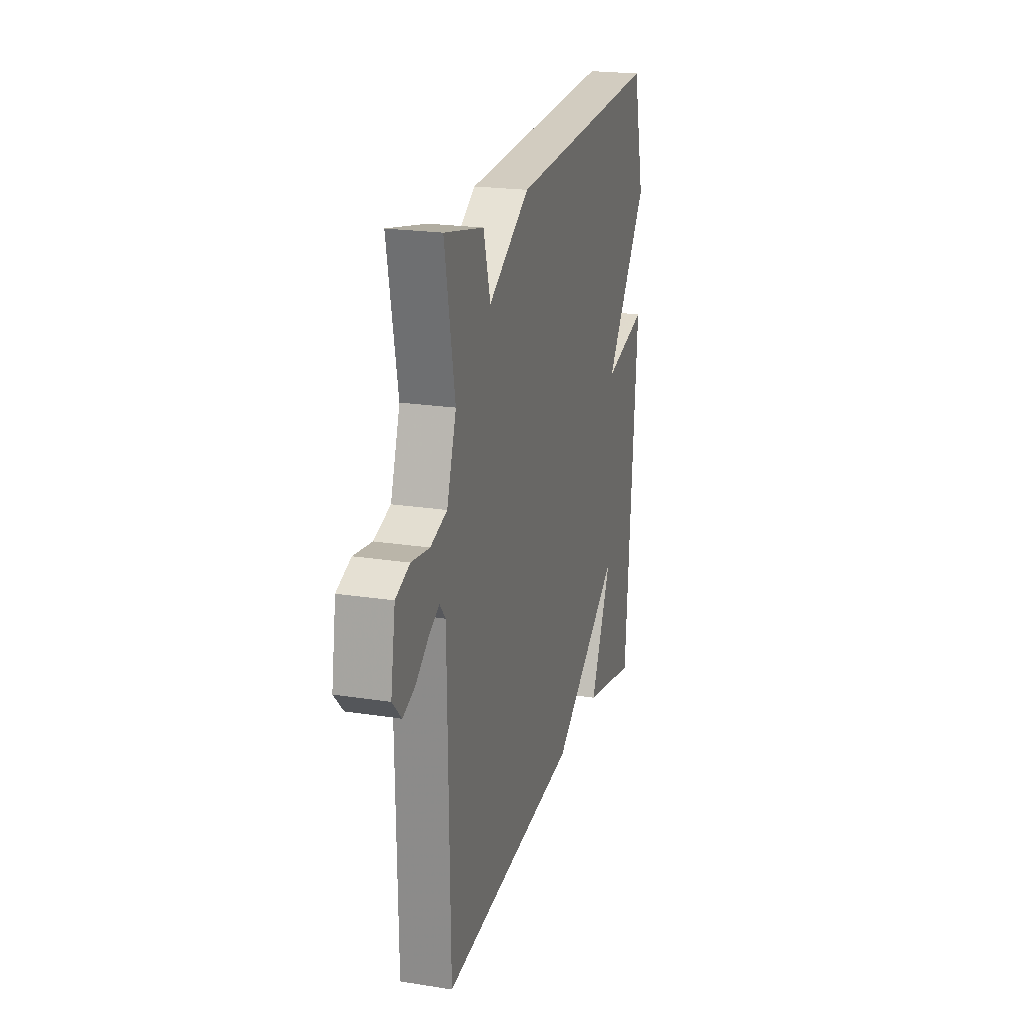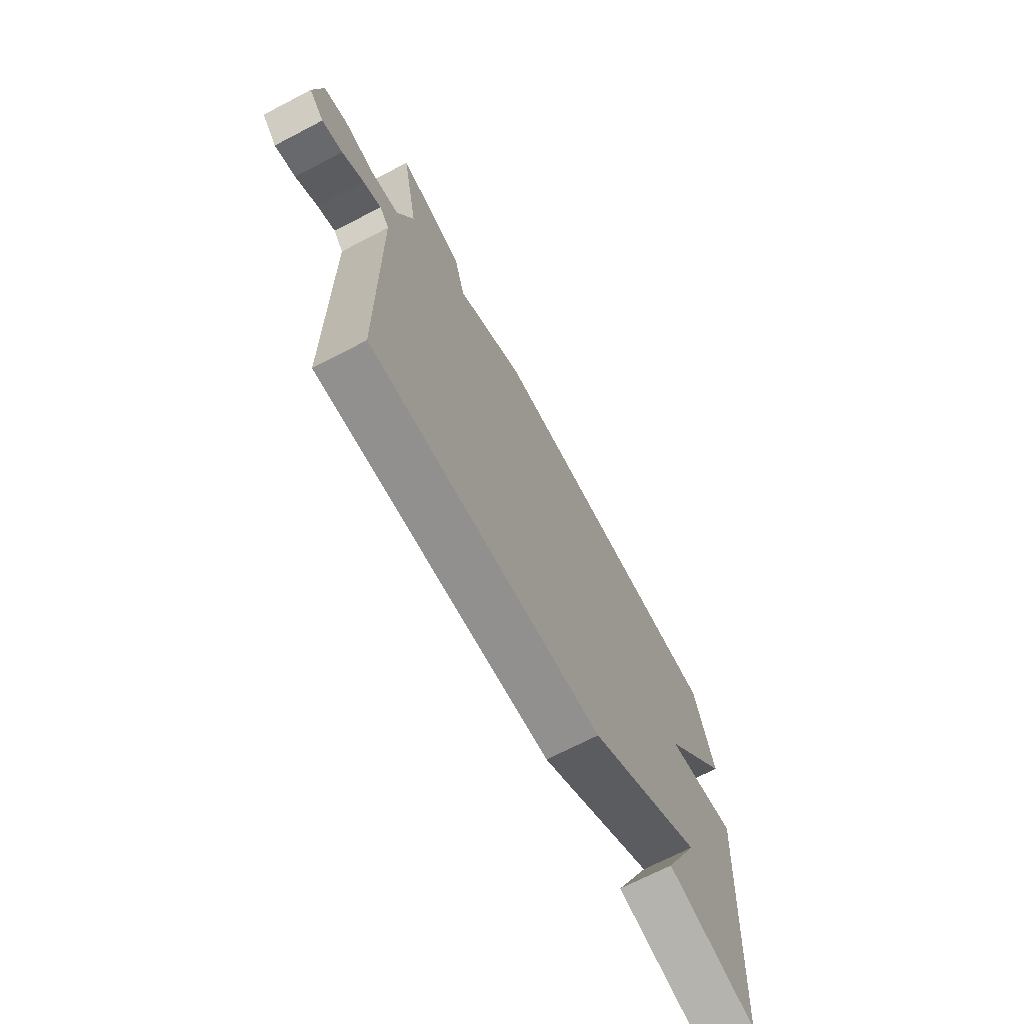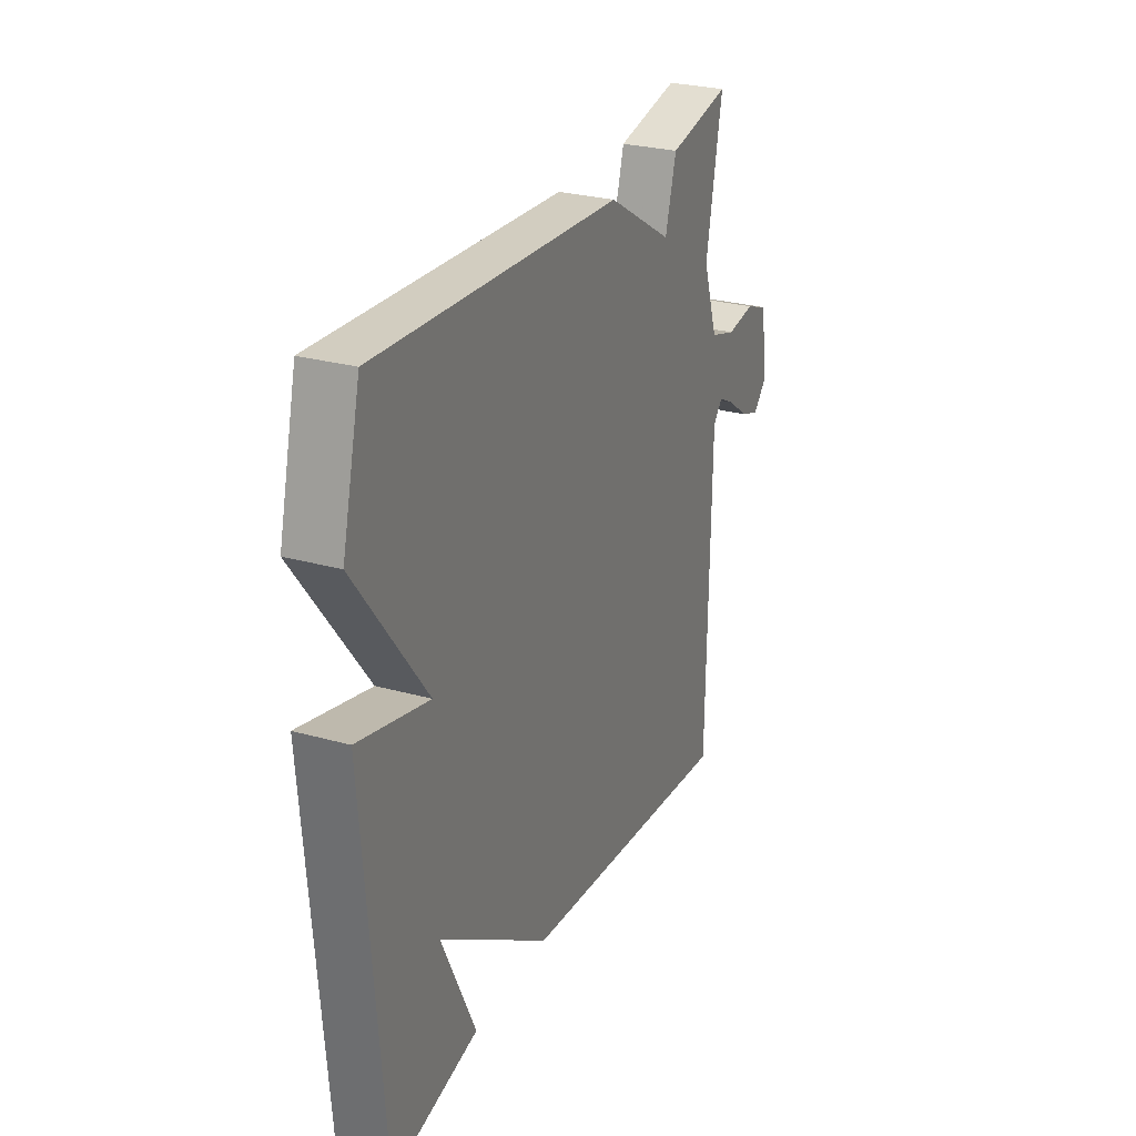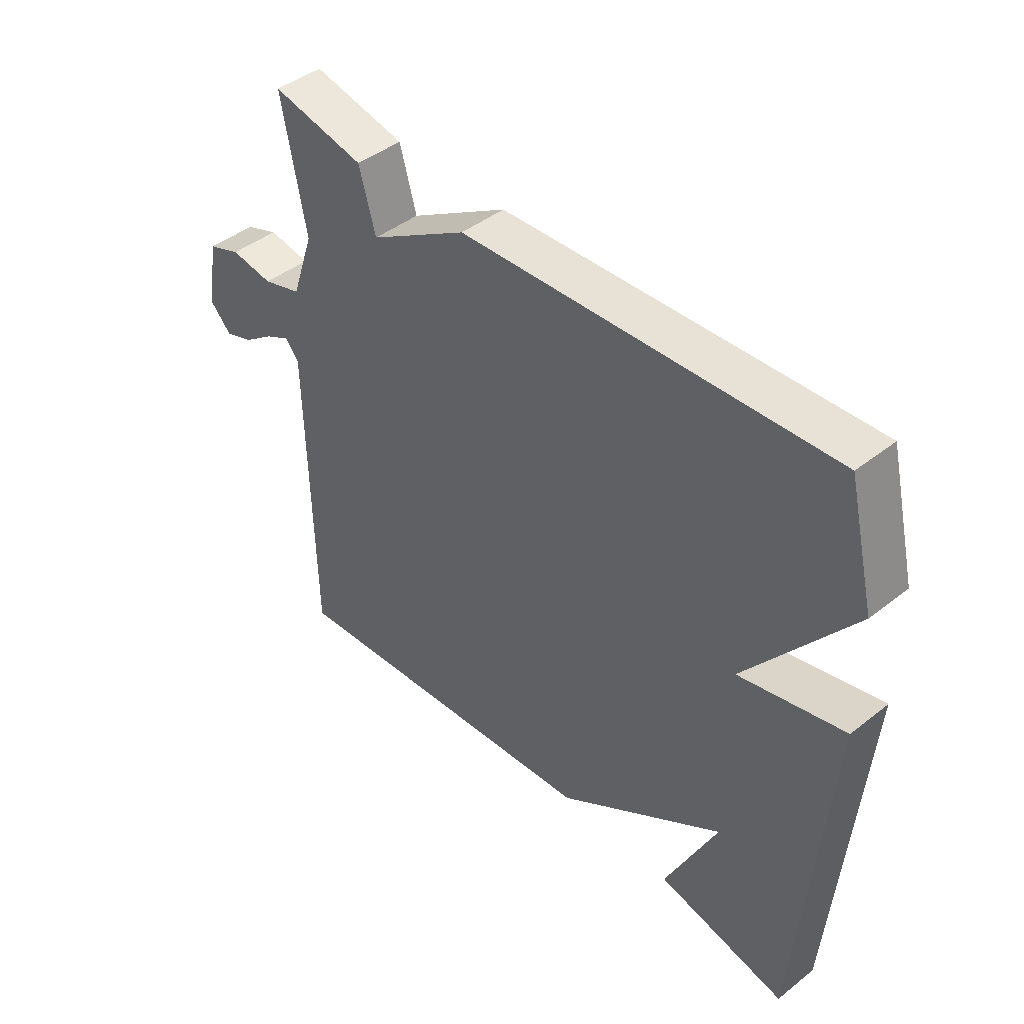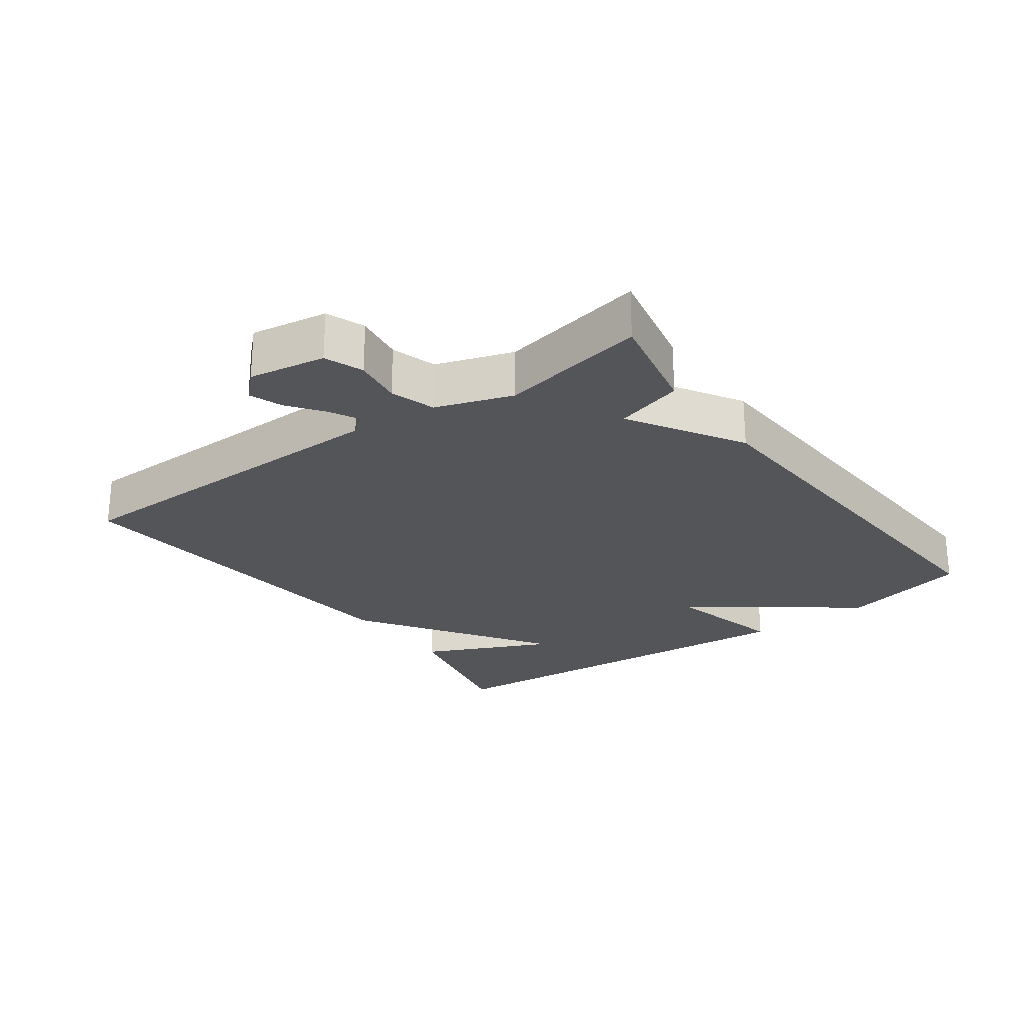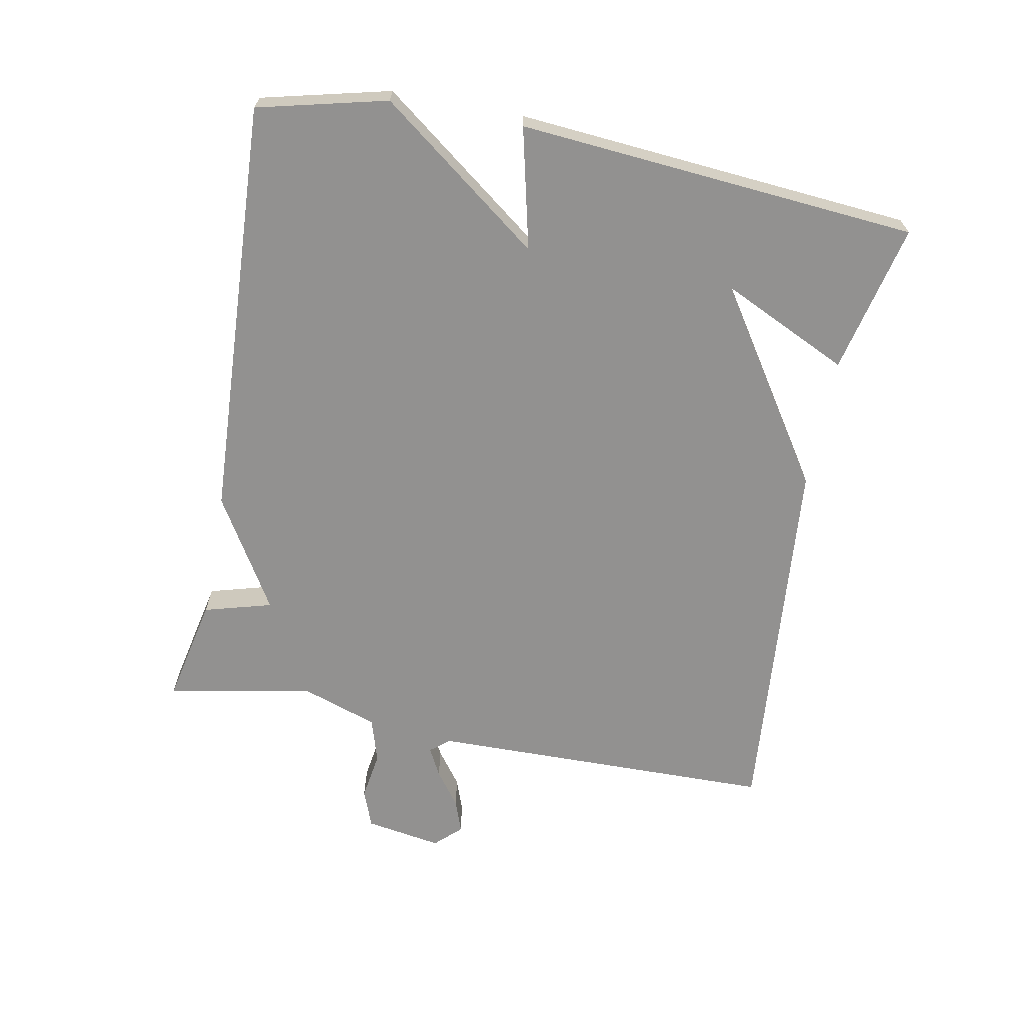
<metadata>
{"format":"obj","ext":"obj","renderer":"f3d","projection":"perspective","resolution":1024,"background":"white","views":[{"elev":21.5,"azim":-74.5,"up":"+Z"},{"elev":-70.0,"azim":-62.5,"up":"+Z"},{"elev":27.3,"azim":113.4,"up":"+Z"},{"elev":44.0,"azim":47.4,"up":"+Z"},{"elev":-24.8,"azim":-53.9,"up":"+Y"},{"elev":-66.1,"azim":79.1,"up":"+Y"}]}
</metadata>
<code>
v 0.5 0.07 -0.5
v 0.274 0.07 -0.449
v 0.364 0.07 -0.256
v 0.074 0.07 -0.449
v -0.5 0.07 -0.5
v -0.508 0.07 0.027
v -0.532 0.07 0.056
v -0.576 0.07 0.033
v -0.629 0.07 -0.006
v -0.679 0.07 -0.024
v -0.716 0.07 0.015
v -0.697 0.07 0.131
v -0.639 0.07 0.153
v -0.565 0.07 0.142
v -0.497 0.07 0.163
v -0.458 0.07 0.278
v -0.5 0.07 0.5
v -0.338 0.07 0.466
v -0.309 0.07 0.363
v -0.138 0.07 0.466
v 0.5 0.07 0.5
v 0.548 0.07 0.305
v 0.365 0.07 0.061
v 0.548 0.07 0.105
v 0.5 0 -0.5
v 0.274 0 -0.449
v 0.364 0 -0.256
v 0.074 0 -0.449
v -0.5 0 -0.5
v -0.508 0 0.027
v -0.532 0 0.056
v -0.576 0 0.033
v -0.629 0 -0.006
v -0.679 0 -0.024
v -0.716 0 0.015
v -0.697 0 0.131
v -0.639 0 0.153
v -0.565 0 0.142
v -0.497 0 0.163
v -0.458 0 0.278
v -0.5 0 0.5
v -0.338 0 0.466
v -0.309 0 0.363
v -0.138 0 0.466
v 0.5 0 0.5
v 0.548 0 0.305
v 0.365 0 0.061
v 0.548 0 0.105
f 23 24 1
f 21 22 23
f 20 21 23
f 19 20 23
f 16 17 18 19
f 15 16 19 23
f 14 15 23
f 12 13 14
f 11 12 14
f 10 11 14
f 9 10 14
f 8 9 14
f 7 8 14
f 6 7 14 23
f 5 6 23
f 4 5 23
f 3 4 23
f 1 2 3
f 1 3 23
f 25 48 47
f 47 46 45
f 47 45 44
f 47 44 43
f 43 42 41 40
f 47 43 40 39
f 47 39 38
f 38 37 36
f 38 36 35
f 38 35 34
f 38 34 33
f 38 33 32
f 38 32 31
f 47 38 31 30
f 47 30 29
f 47 29 28
f 47 28 27
f 27 26 25
f 47 27 25
f 1 25 26 2
f 2 26 27 3
f 3 27 28 4
f 4 28 29 5
f 5 29 30 6
f 6 30 31 7
f 7 31 32 8
f 8 32 33 9
f 9 33 34 10
f 10 34 35 11
f 11 35 36 12
f 12 36 37 13
f 13 37 38 14
f 14 38 39 15
f 15 39 40 16
f 16 40 41 17
f 17 41 42 18
f 18 42 43 19
f 19 43 44 20
f 20 44 45 21
f 21 45 46 22
f 22 46 47 23
f 23 47 48 24
f 24 48 25 1

</code>
